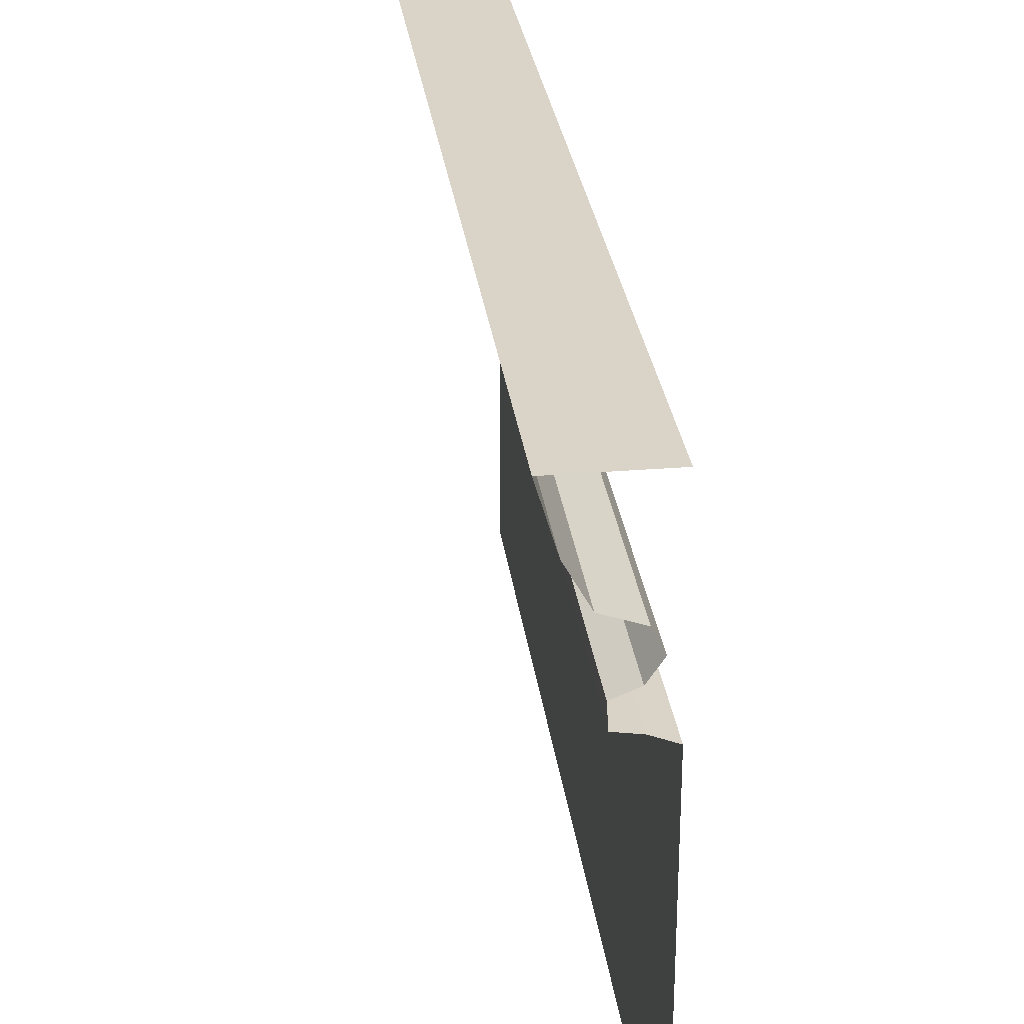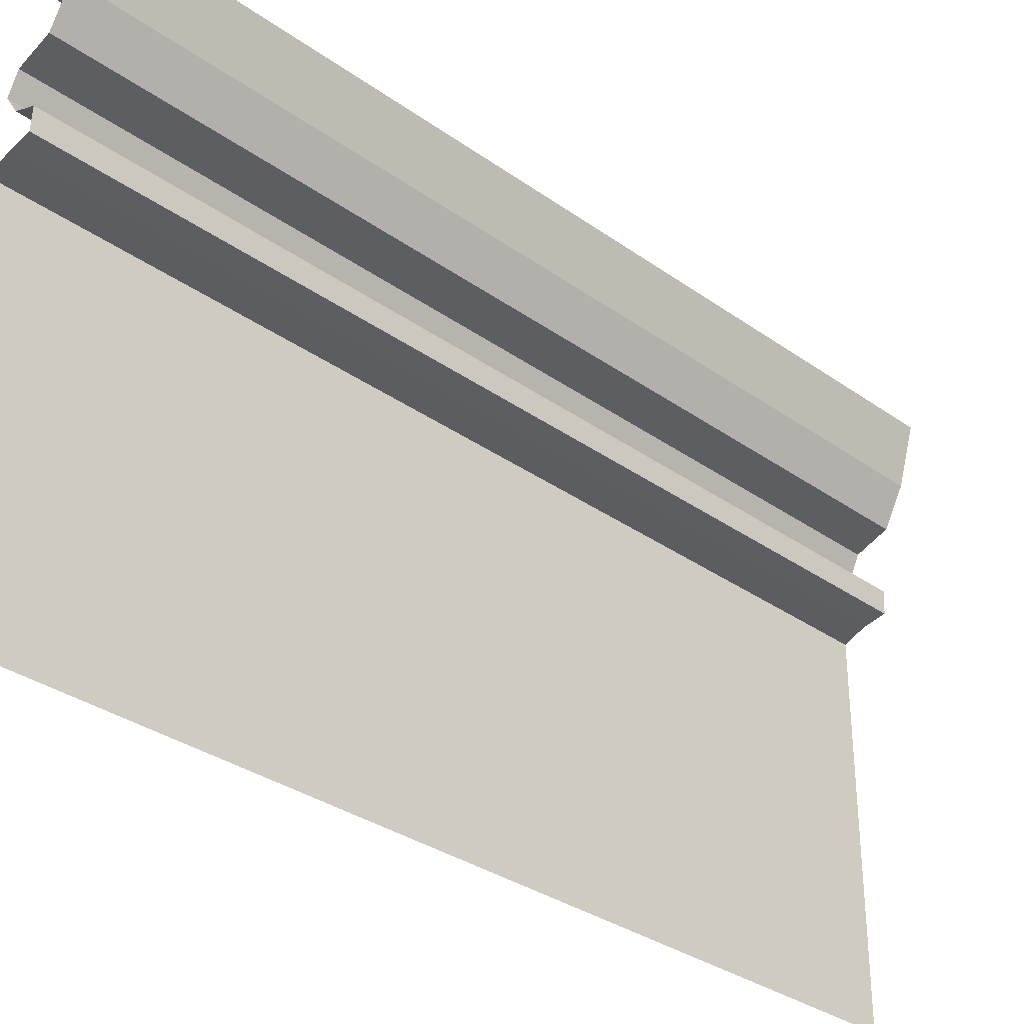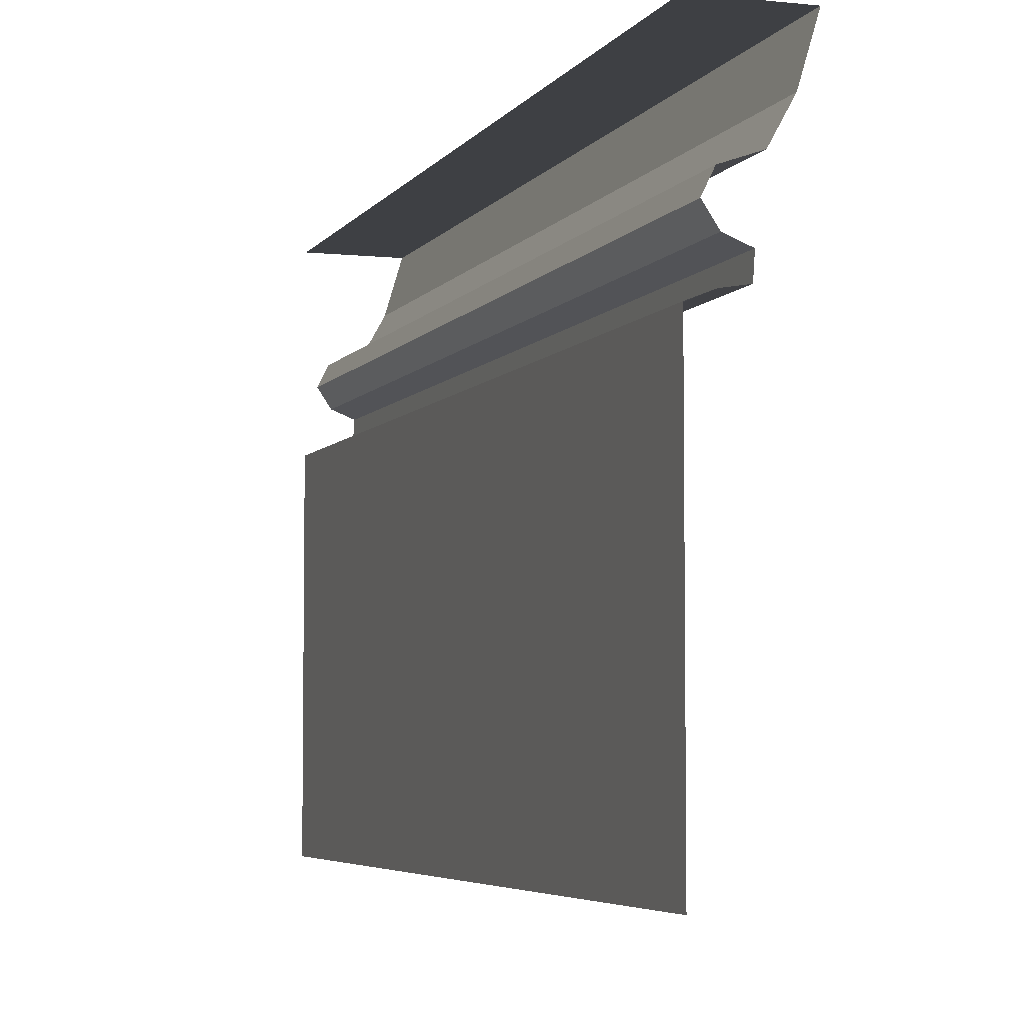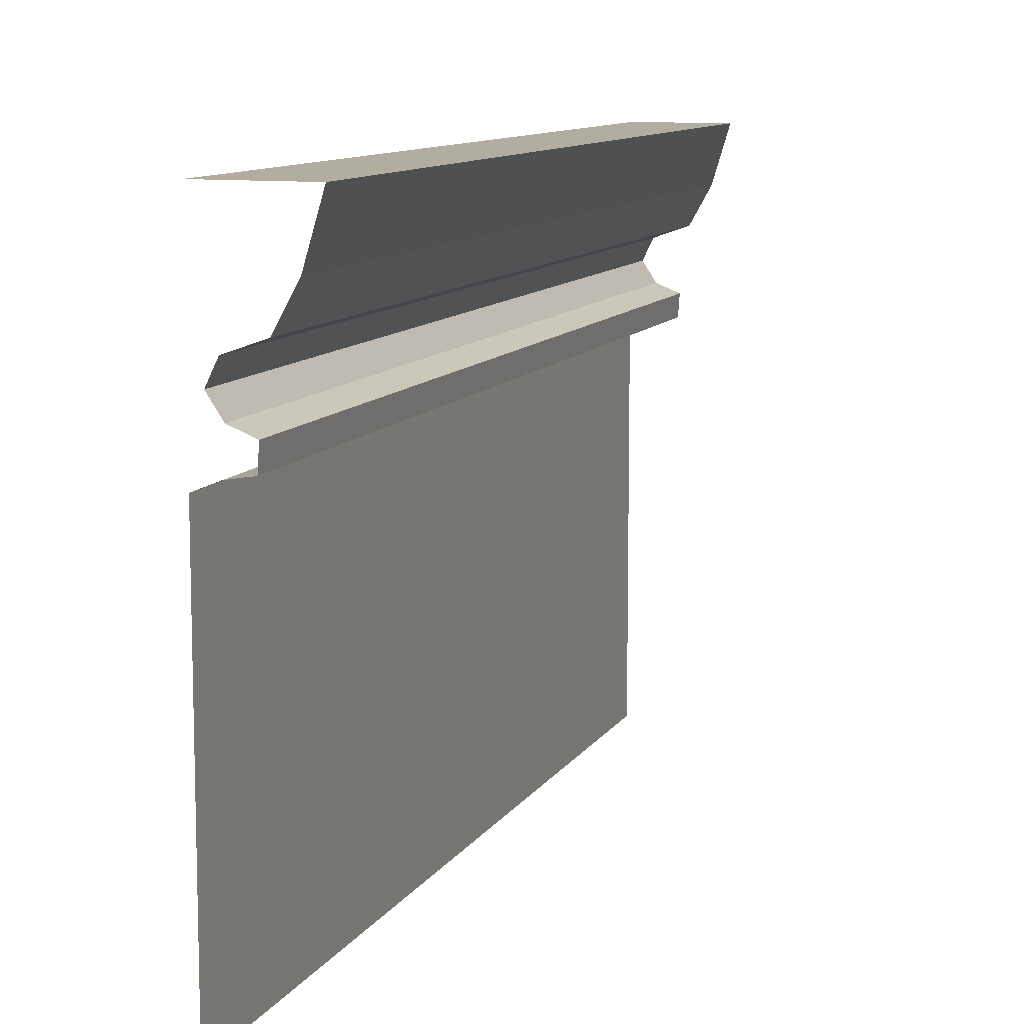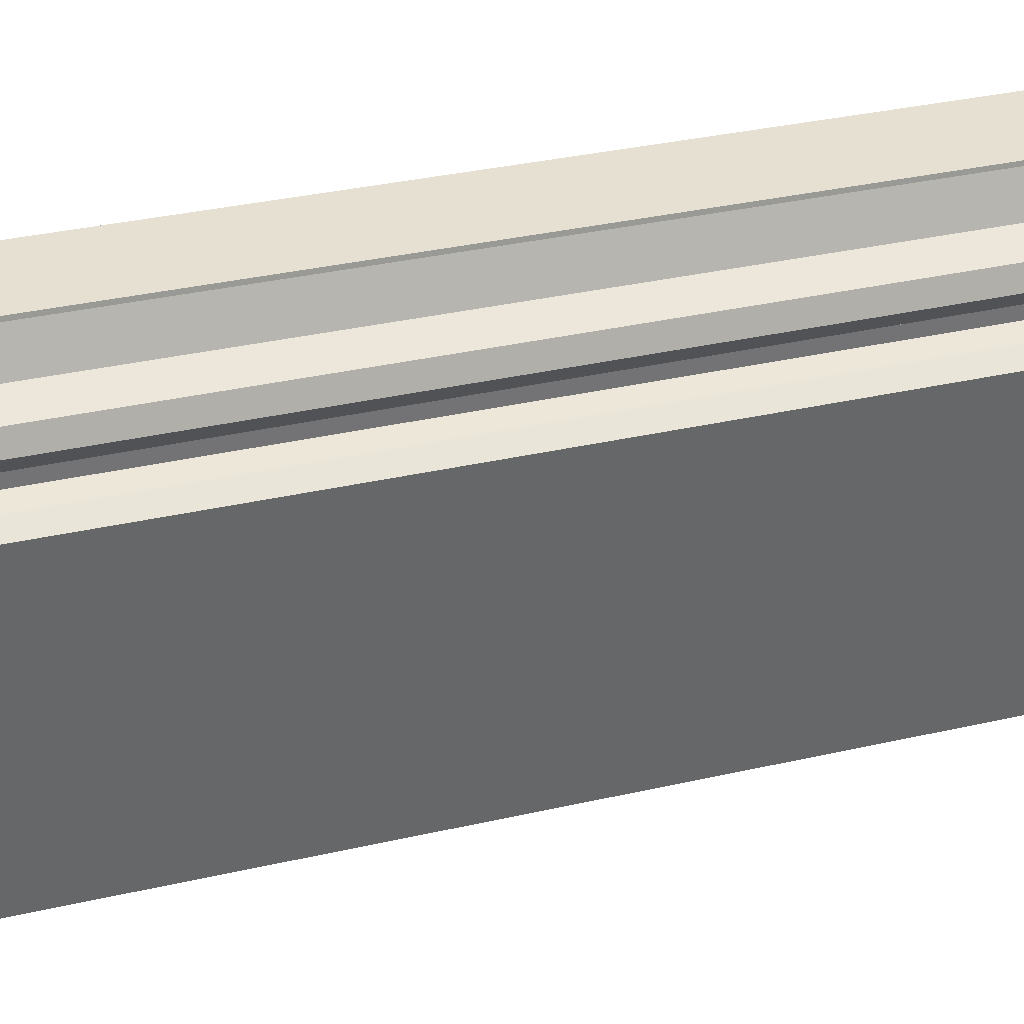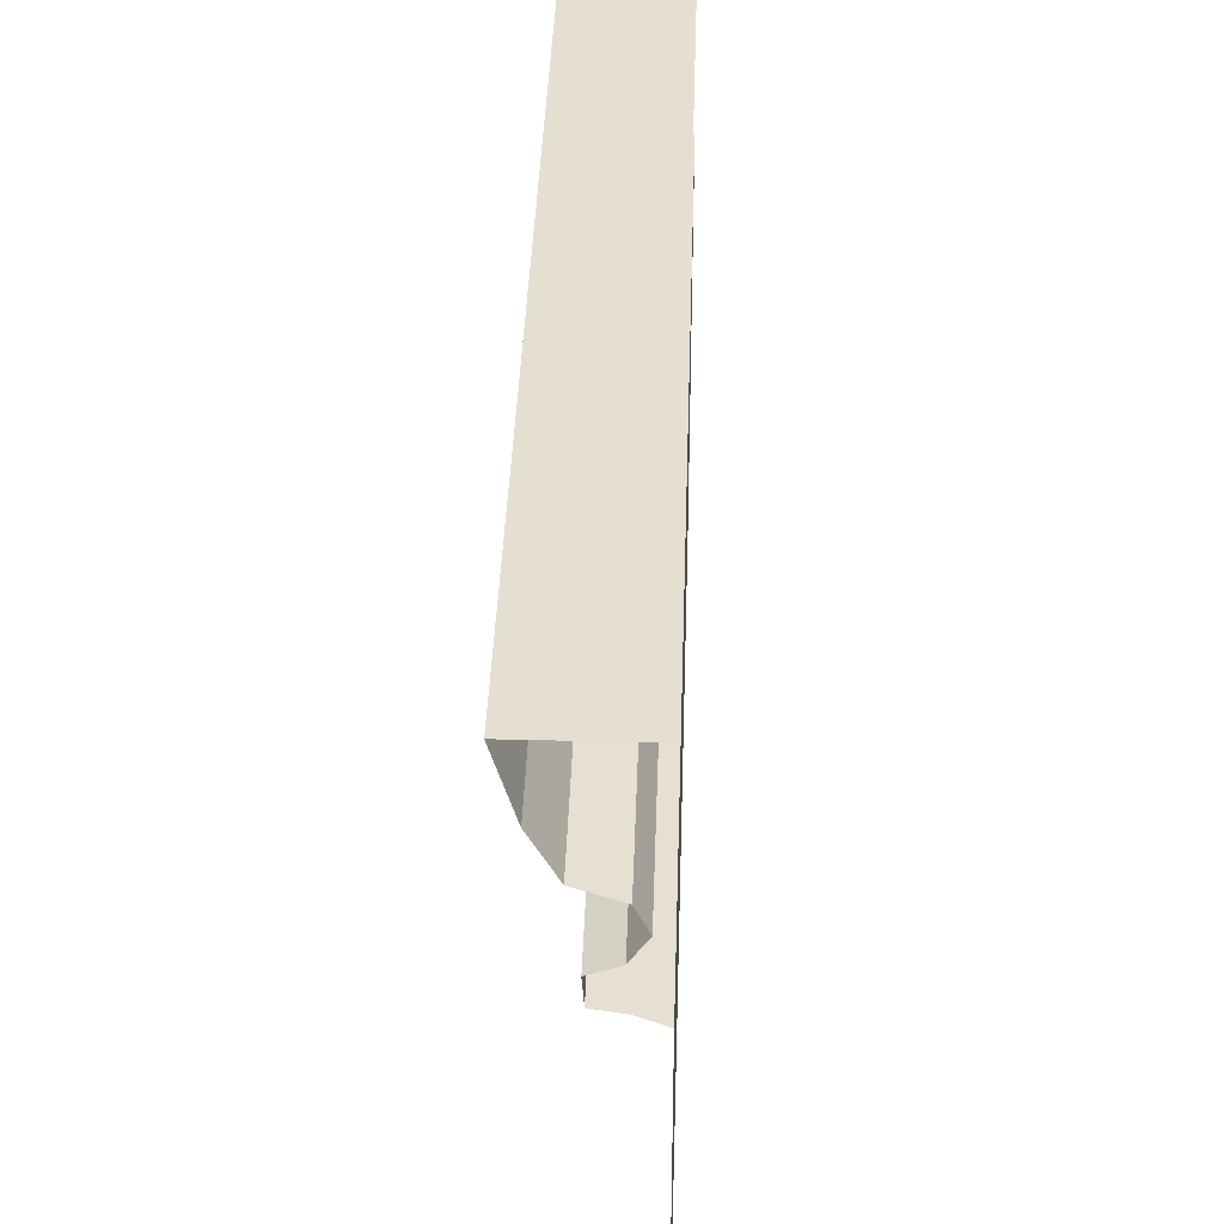
<metadata>
{"format":"obj","ext":"obj","renderer":"f3d","projection":"perspective","resolution":1024,"background":"white","views":[{"elev":28.7,"azim":172.9,"up":"+Y"},{"elev":-32.6,"azim":45.4,"up":"+Y"},{"elev":-4.9,"azim":-18.5,"up":"+Y"},{"elev":10.3,"azim":19.2,"up":"+Y"},{"elev":38.3,"azim":-105.7,"up":"+Y"},{"elev":37.5,"azim":-178.2,"up":"+Y"}]}
</metadata>
<code>
o 5x3_bordillo
v 0 0 -0
v 0.5 3 -0
v 0 1.978 -0
v 0.41 2.7 -0
v 0 3 -0
v 0.1205 2.027 -0
v 0.2469 2.048 -0
v 0.2549 2.166 -0
v 0.1339 2.214 -0
v 0.06258 2.322 -0
v 0.1176 2.436 -0
v 0.2994 2.5 -0
v 0 0 -5
v 0.5 3 -5
v 0 1.978 -5
v 0.1205 2.027 -5
v 0.2469 2.048 -5
v 0.2549 2.166 -5
v 0.1339 2.214 -5
v 0.06258 2.322 -5
v 0.1176 2.436 -5
v 0.2994 2.5 -5
v 0 3 -5
v 0.41 2.7 -5
f 23 5 2 14
f 3 1 13 15
f 12 22 24 4
f 11 21 22 12
f 10 20 21 11
f 9 19 20 10
f 8 18 19 9
f 7 17 18 8
f 6 16 17 7
f 3 15 16 6
f 2 4 24 14

</code>
